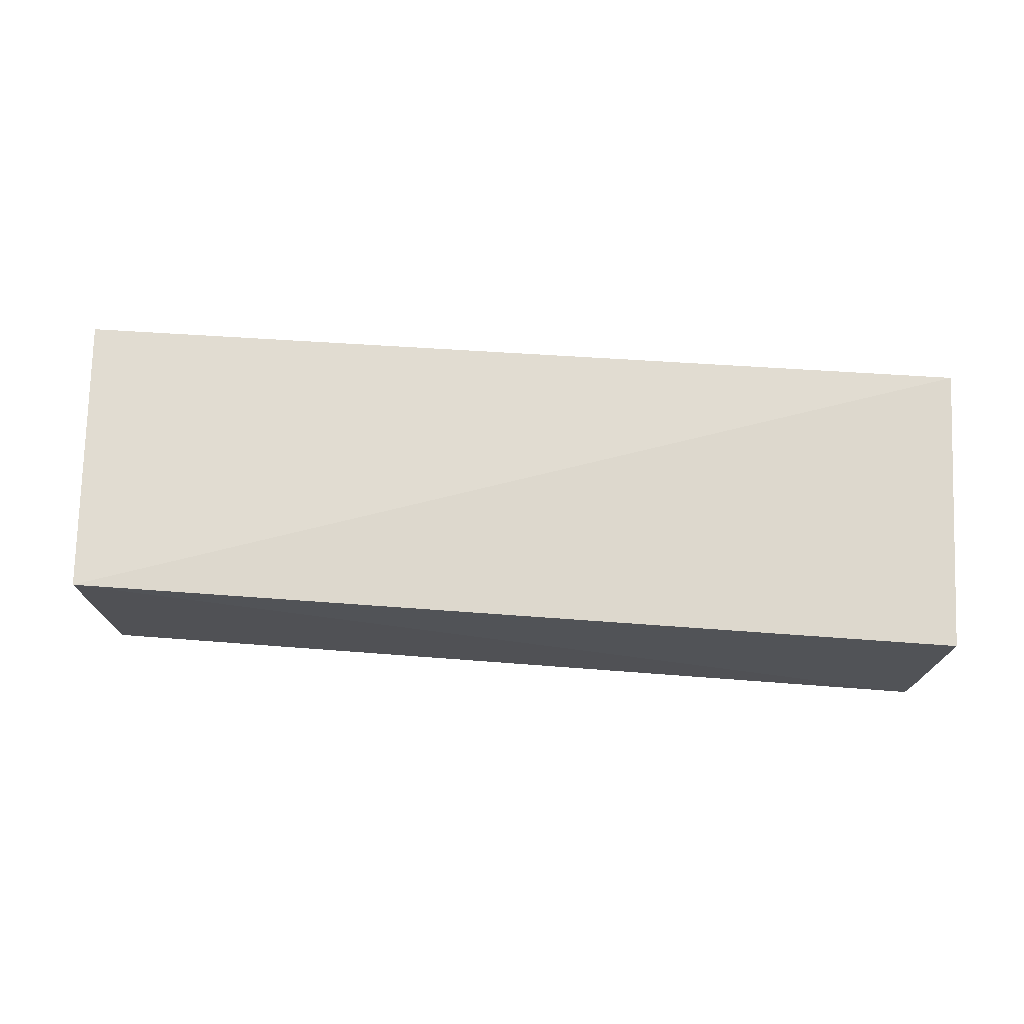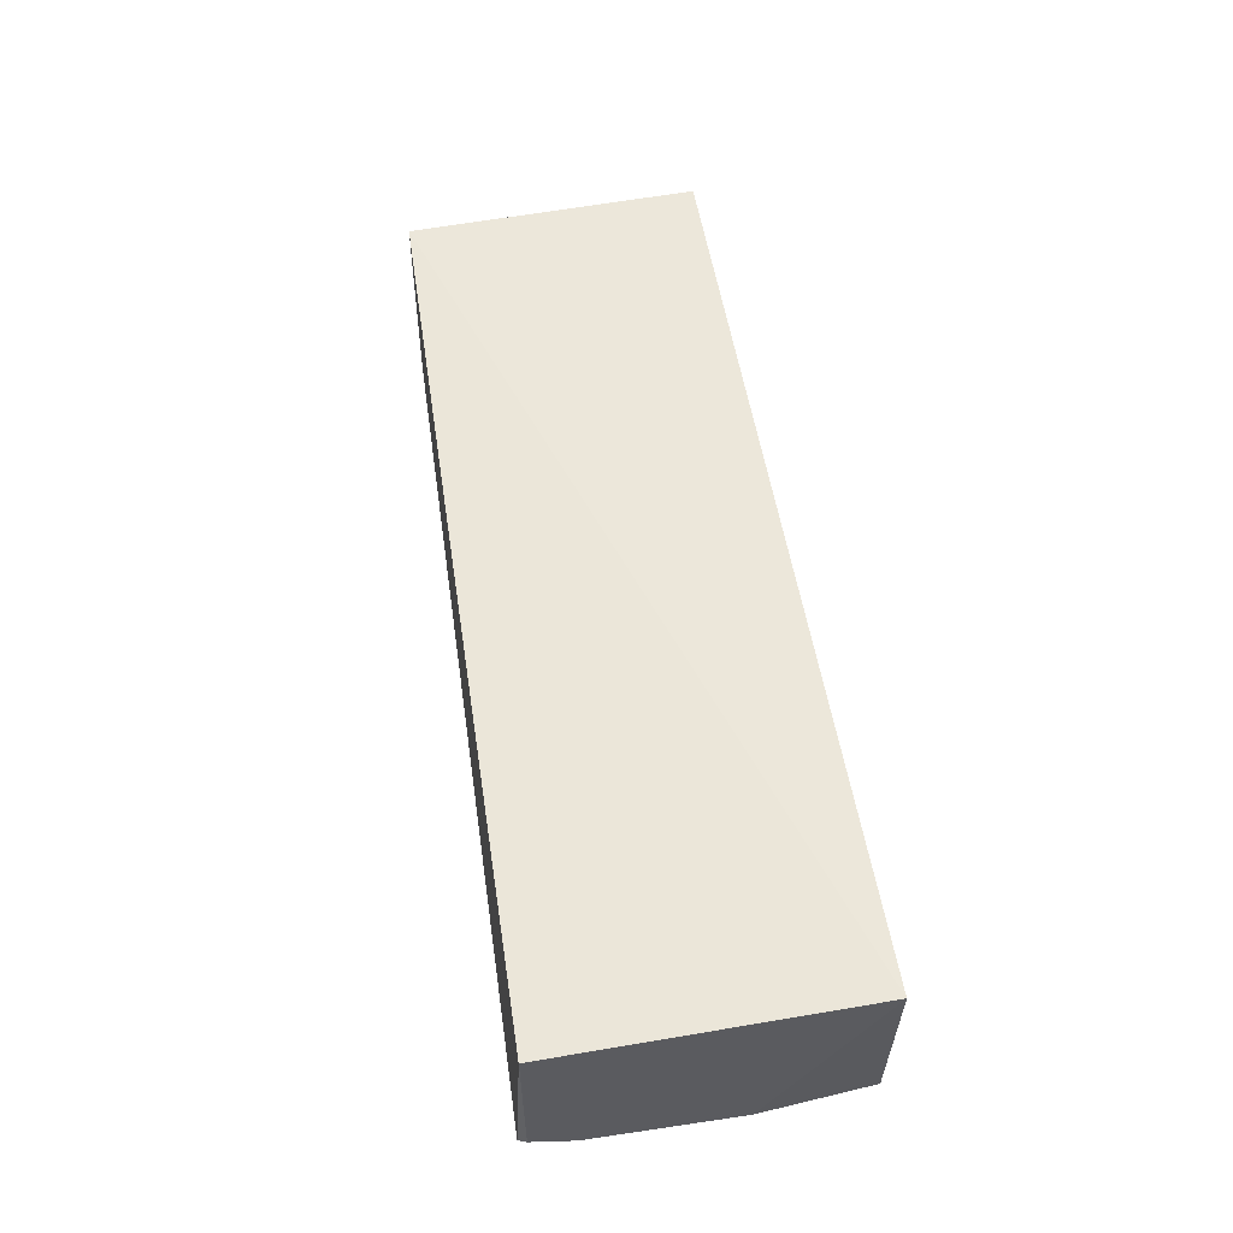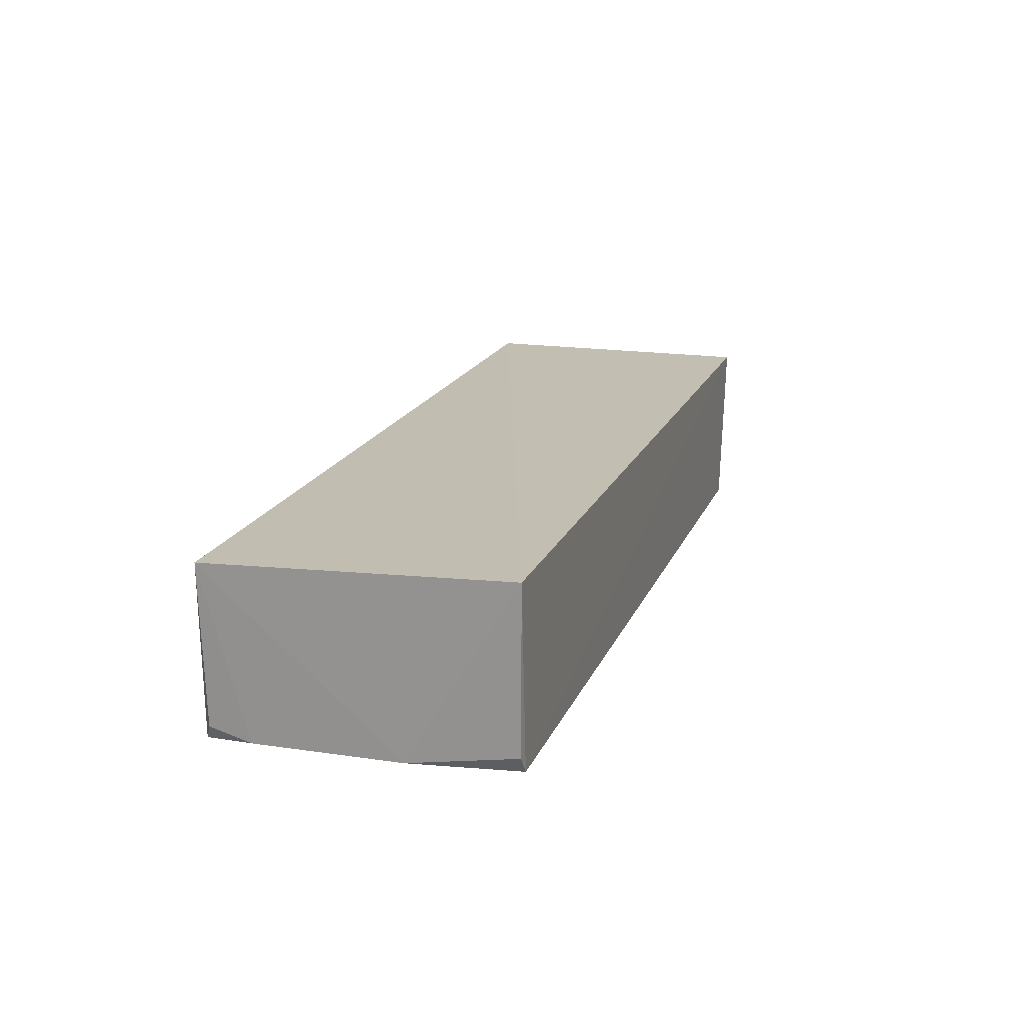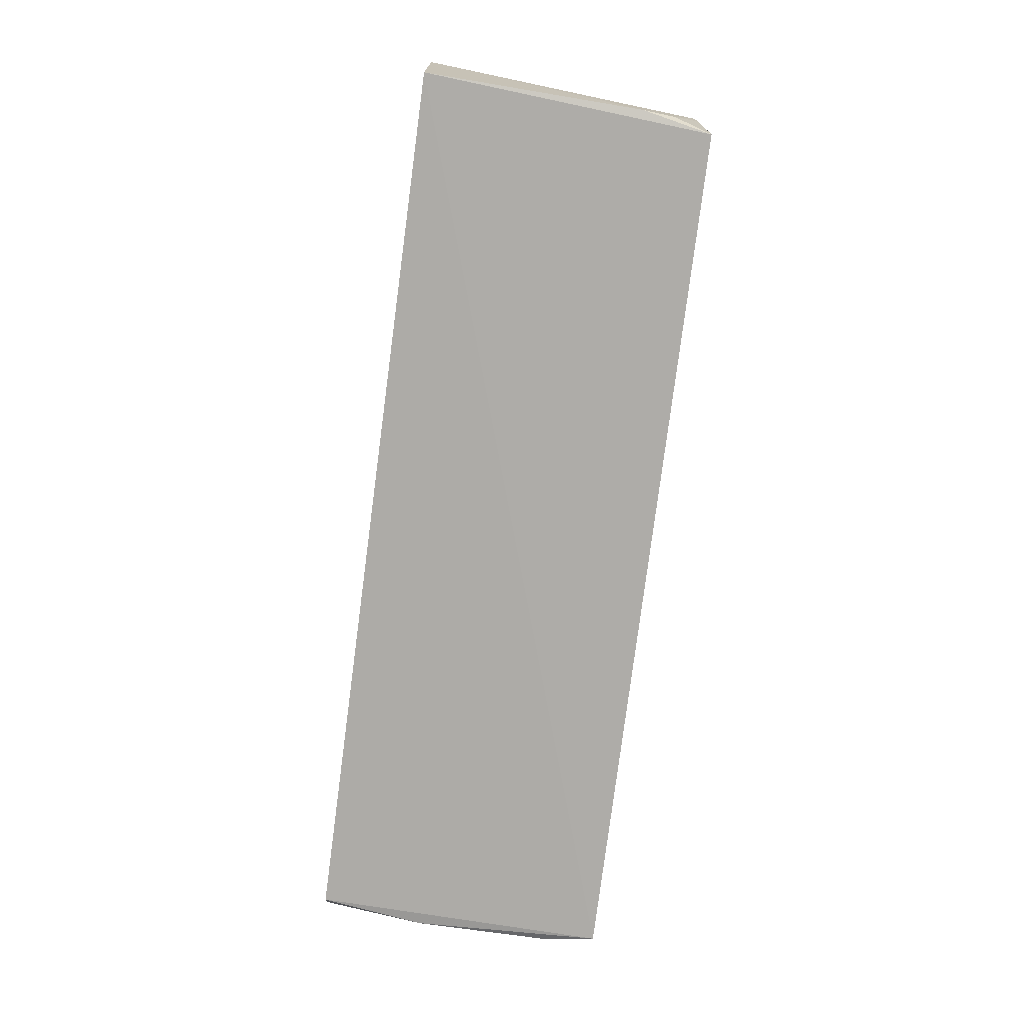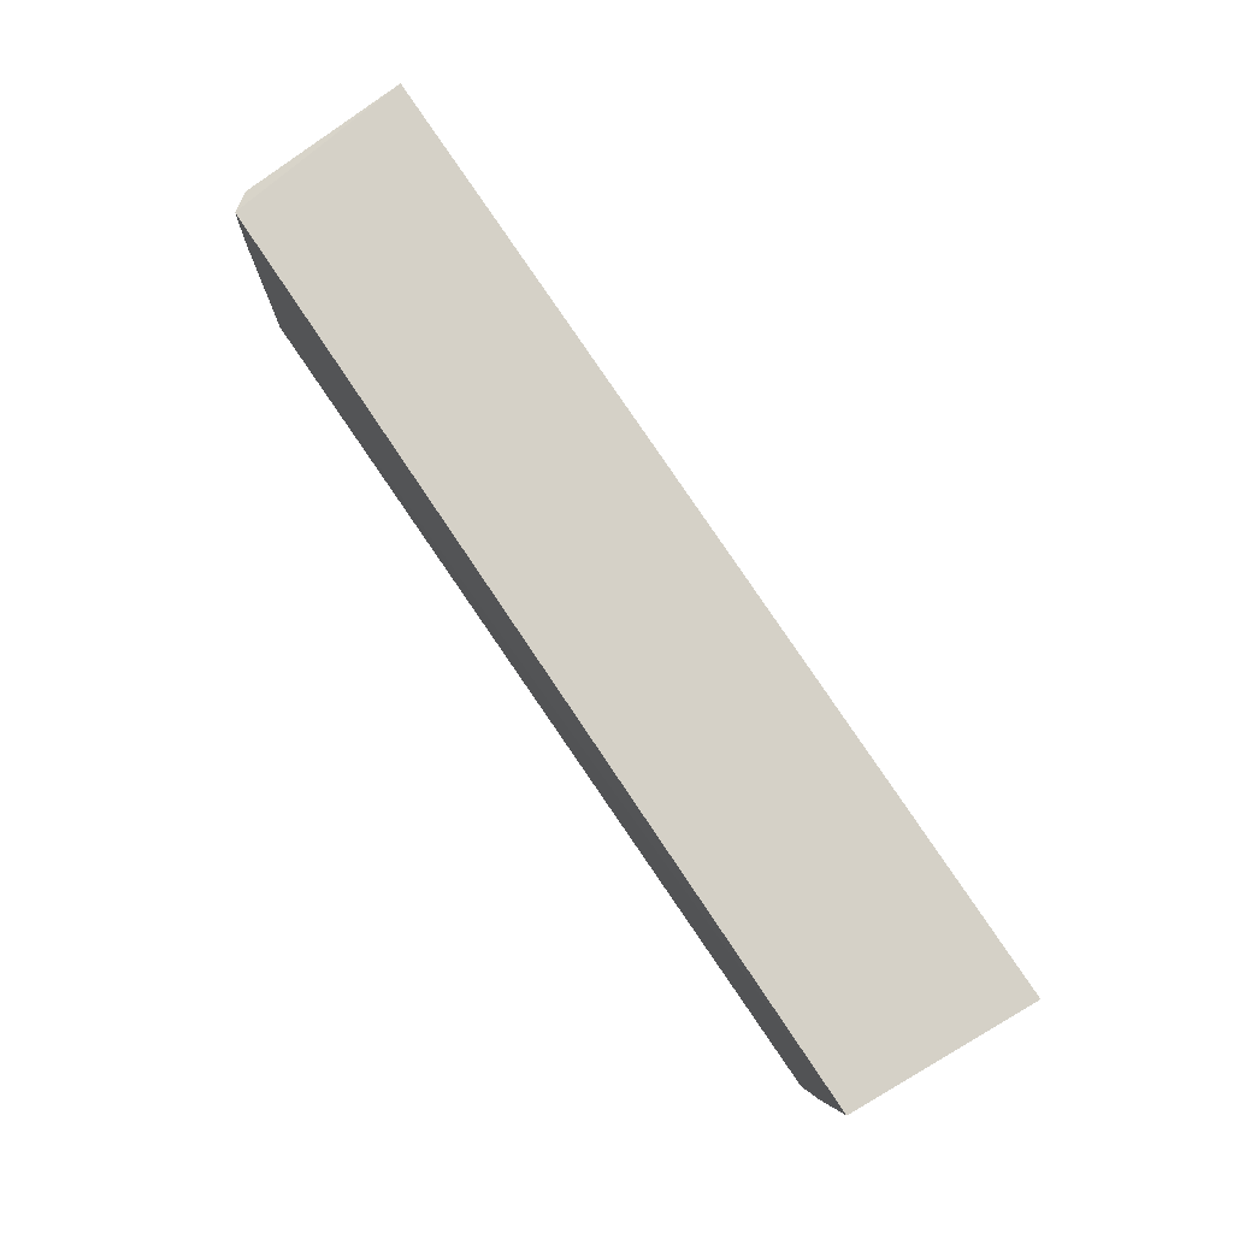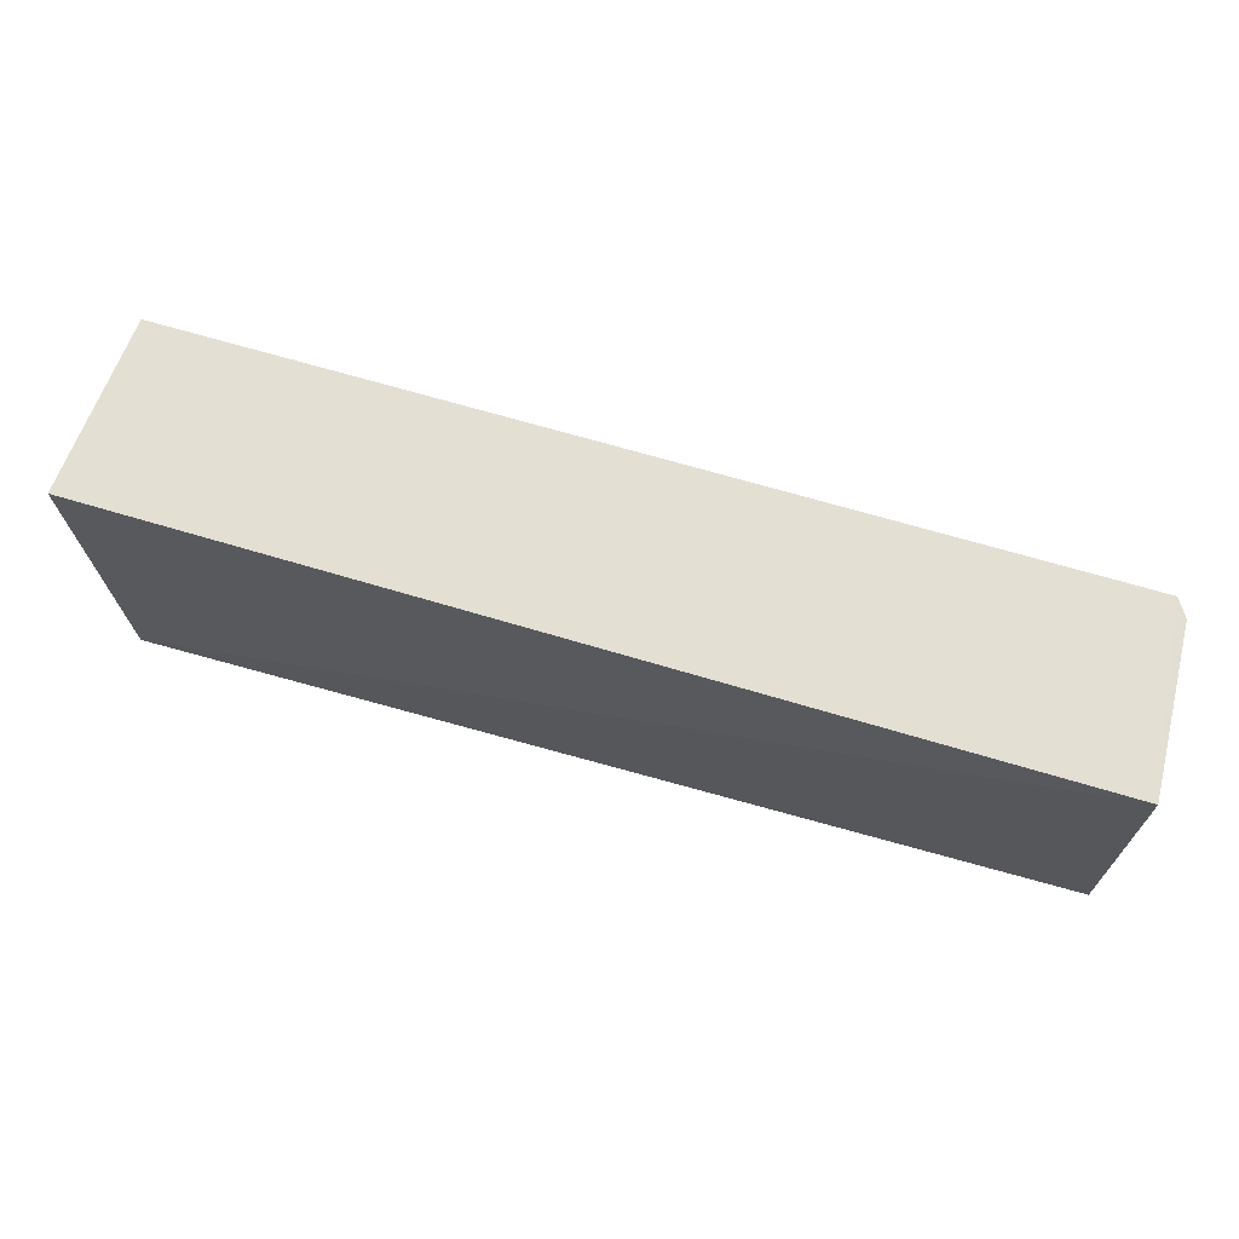
<metadata>
{"format":"obj","ext":"obj","renderer":"f3d","projection":"perspective","resolution":1024,"background":"white","views":[{"elev":70.0,"azim":3.6,"up":"+Z"},{"elev":52.4,"azim":81.1,"up":"+Z"},{"elev":17.5,"azim":106.9,"up":"+Z"},{"elev":-76.7,"azim":-97.8,"up":"+Z"},{"elev":78.8,"azim":-124.3,"up":"+Y"},{"elev":67.2,"azim":16.3,"up":"+Y"}]}
</metadata>
<code>
v 0.05151 0.0681 0.02054
v 0.05172 0.03753 0.01933
v 0.04963 0.06795 0.002005
v -0.04313 0.06816 0.001463
v -0.04236 0.03813 0.02028
v 0.05 0.03695 0.001383
v -0.04449 0.06841 0.01979
v -0.04099 0.03804 0.001537
v 0.05107 0.05692 0.001969
v -0.04247 0.04534 0.001798
v 0.05103 0.03774 0.003026
v 0.05078 0.06784 0.003782
v -0.04222 0.04194 0.002852
v 0.05105 0.04199 0.001887
v -0.0421 0.03829 0.01394
f 5 2 1
f 6 4 3
f 6 2 5
f 7 1 3
f 7 3 4
f 7 5 1
f 8 6 5
f 8 4 6
f 9 1 2
f 9 6 3
f 10 7 4
f 10 5 7
f 10 4 8
f 11 2 6
f 12 9 3
f 12 3 1
f 12 1 9
f 13 10 8
f 13 5 10
f 14 9 2
f 14 2 11
f 14 11 6
f 14 6 9
f 15 13 8
f 15 8 5
f 15 5 13

</code>
